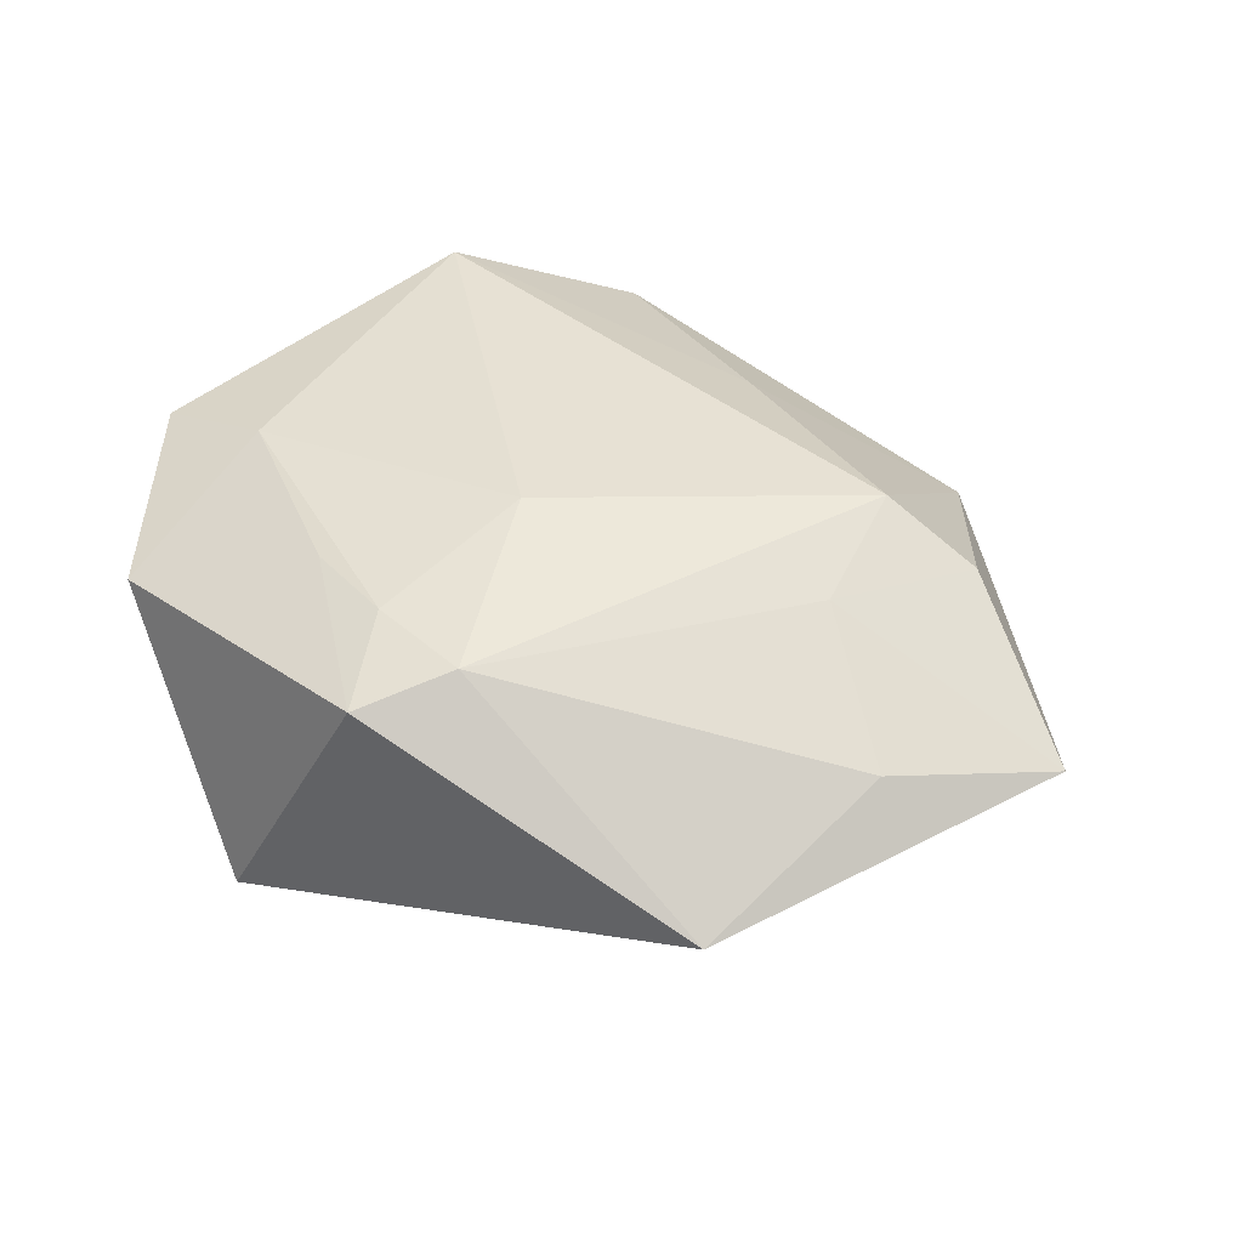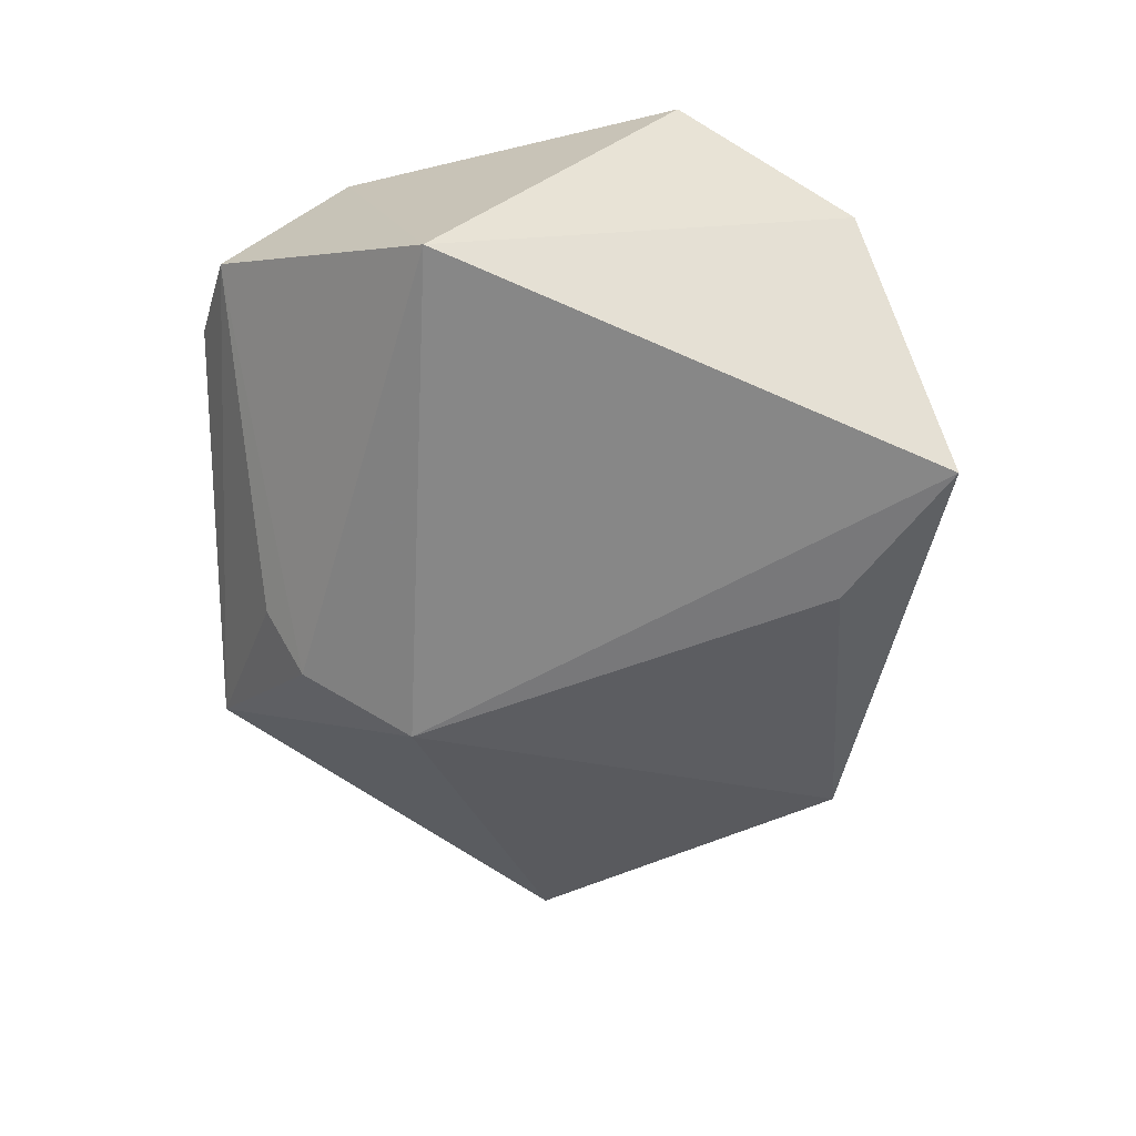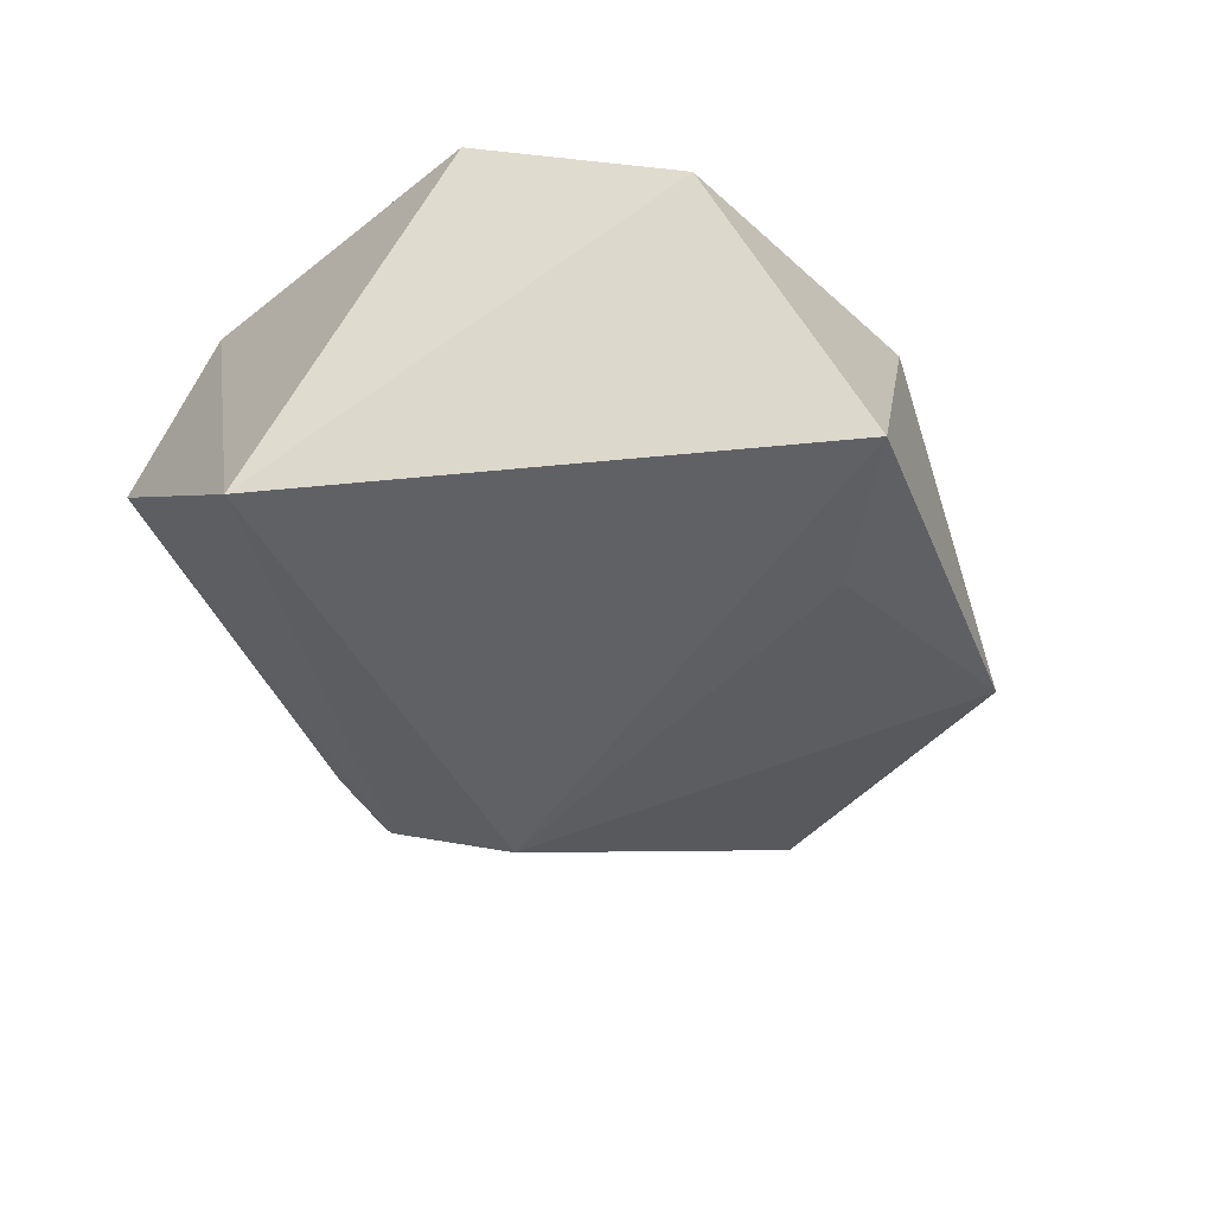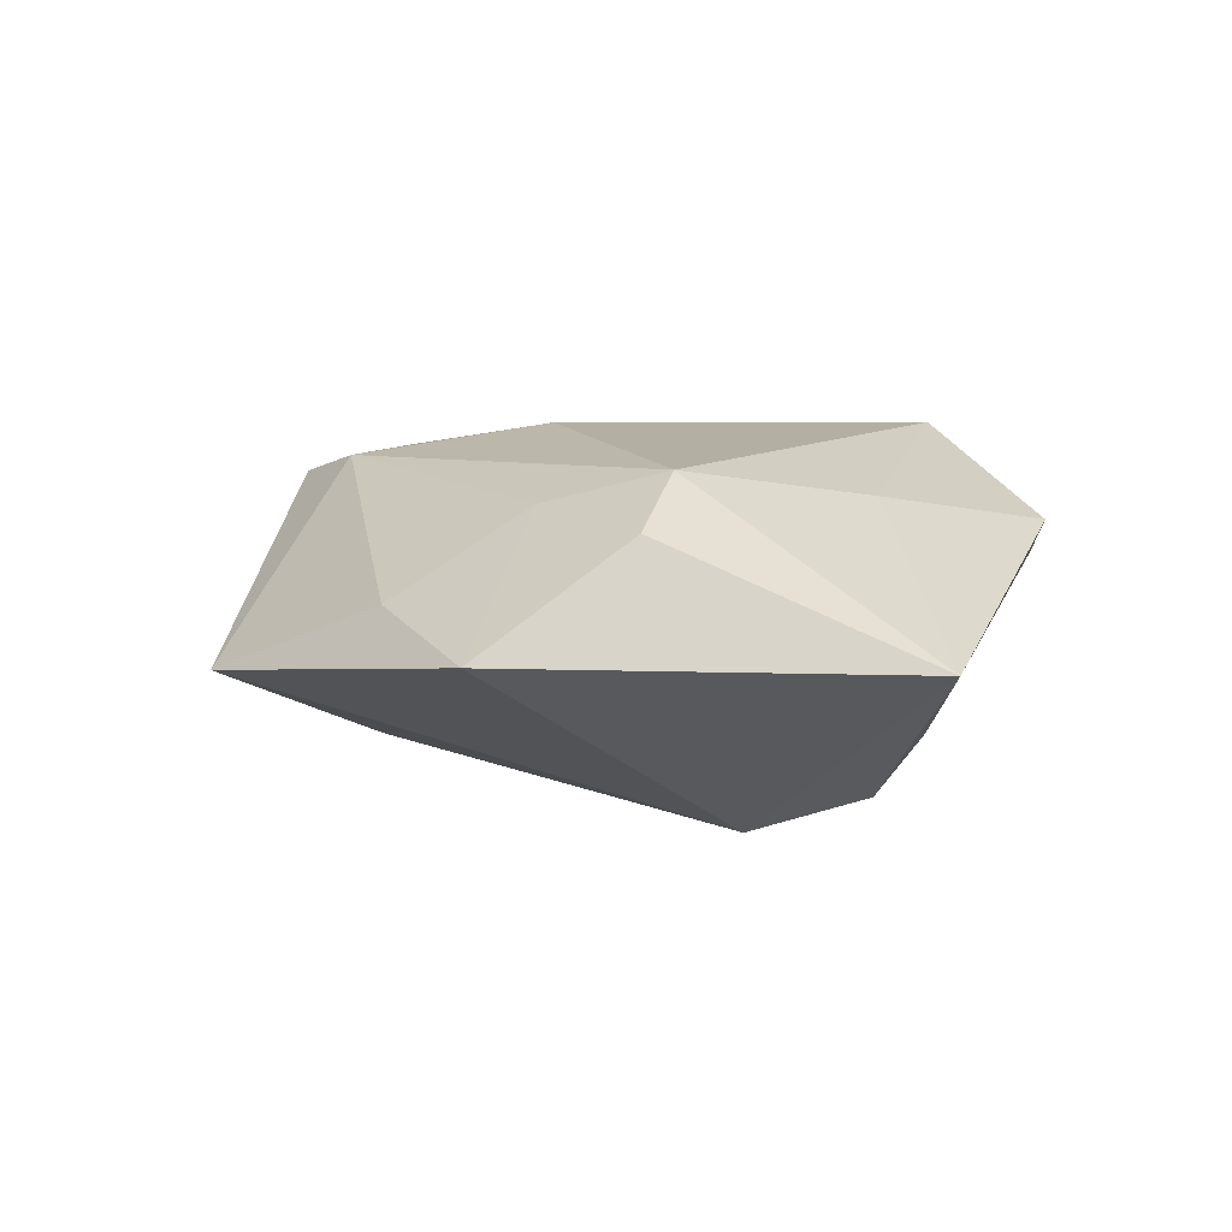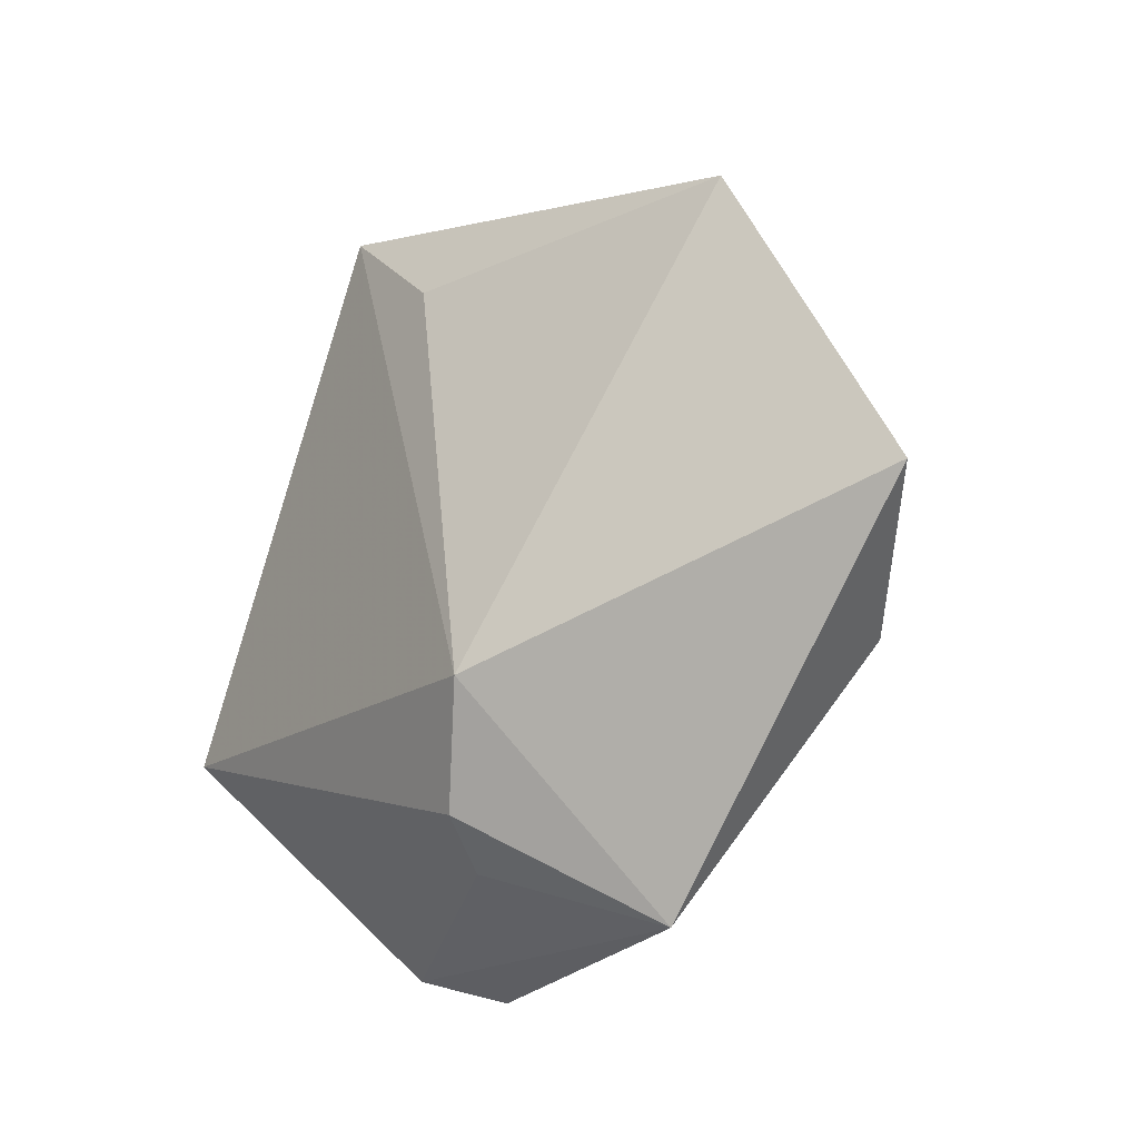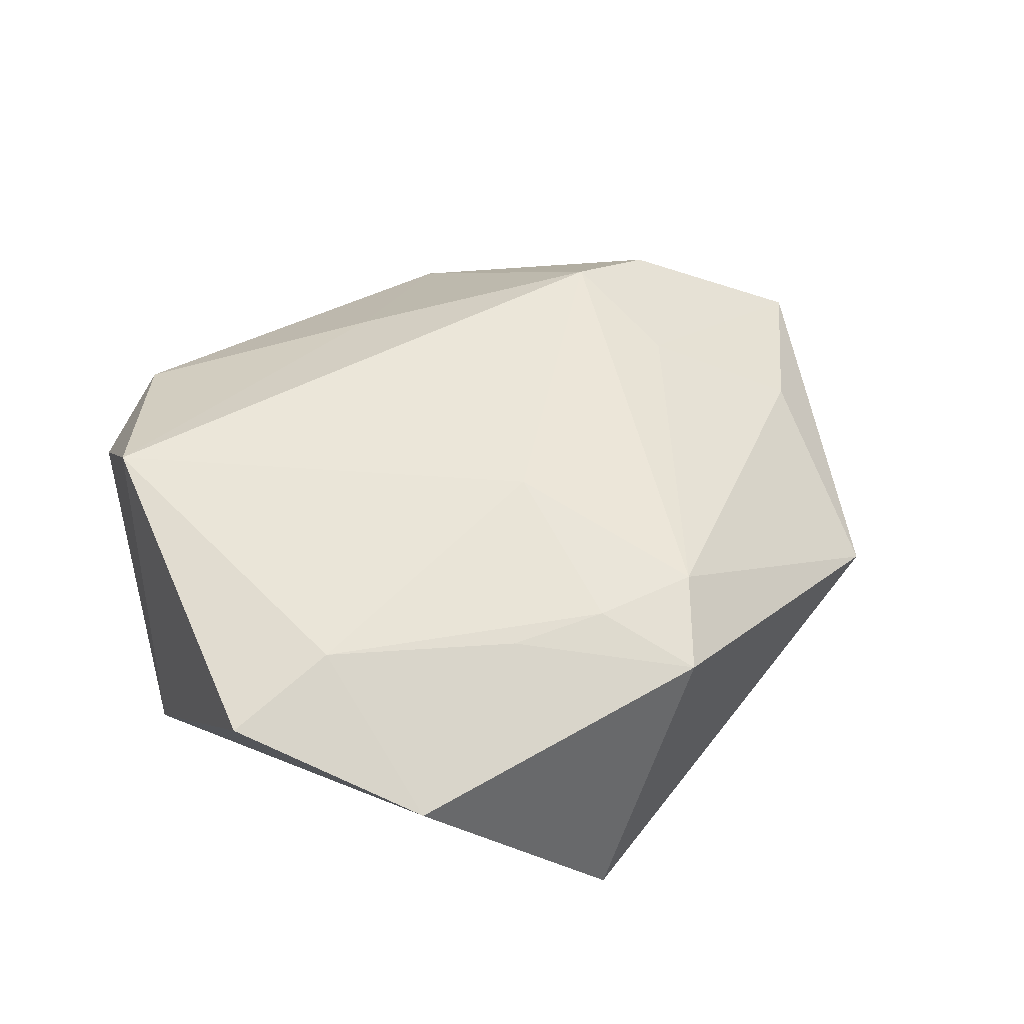
<metadata>
{"format":"obj","ext":"obj","renderer":"f3d","projection":"perspective","resolution":1024,"background":"white","views":[{"elev":40.9,"azim":-146.2,"up":"+Z"},{"elev":-60.9,"azim":90.1,"up":"+Z"},{"elev":-44.8,"azim":119.8,"up":"+Z"},{"elev":8.6,"azim":-71.0,"up":"+Z"},{"elev":-18.6,"azim":-124.0,"up":"+Y"},{"elev":52.7,"azim":140.4,"up":"+Z"}]}
</metadata>
<code>
v -0.05615 -0.00246 0.001913
v 0.01213 0.0408 -0.01555
v -0.03108 0.0002169 0.01337
v -0.008921 0.02968 0.01543
v -0.01713 -0.01639 -0.02031
v 0.02909 0.01259 0.01625
v 0.01193 0.0241 0.0154
v -0.04332 0.01073 0.004994
v -0.002373 0.03796 0.01294
v -0.001558 0.009387 0.01885
v 0.03088 0.0316 0.008886
v -0.005623 -0.02688 0.01258
v -0.03723 0.03173 -0.003293
v 0.03853 -0.01343 -0.01892
v 0.04162 0.01236 0.01325
v -0.04003 -0.01322 0.01209
v 0.03144 -0.02403 0.01744
v -0.02969 -0.01301 0.01687
v -0.02542 -0.03943 -0.00178
v -0.01123 -0.02816 -0.01708
v -0.006874 -0.03239 -0.01115
v 0.002042 0.02741 0.01578
v 0.02777 -0.03674 0.003352
v -0.002532 0.02934 -0.01592
v 0.01795 -0.03995 0.008206
f 20 19 5
f 14 5 2
f 14 20 5
f 15 17 14
f 25 17 12
f 12 17 18
f 12 19 25
f 18 19 12
f 2 9 11
f 11 14 2
f 15 14 11
f 19 20 21
f 23 17 25
f 23 14 17
f 25 19 23
f 19 21 23
f 20 14 23
f 23 21 20
f 2 5 24
f 5 19 1
f 6 17 15
f 15 11 6
f 4 22 9
f 16 19 18
f 16 1 19
f 13 9 2
f 2 24 13
f 13 4 9
f 13 24 5
f 5 1 13
f 17 6 10
f 18 17 10
f 10 6 22
f 10 4 18
f 22 4 10
f 7 11 9
f 7 6 11
f 9 22 7
f 22 6 7
f 18 4 3
f 3 16 18
f 1 16 3
f 8 13 1
f 4 13 8
f 1 3 8
f 8 3 4

</code>
